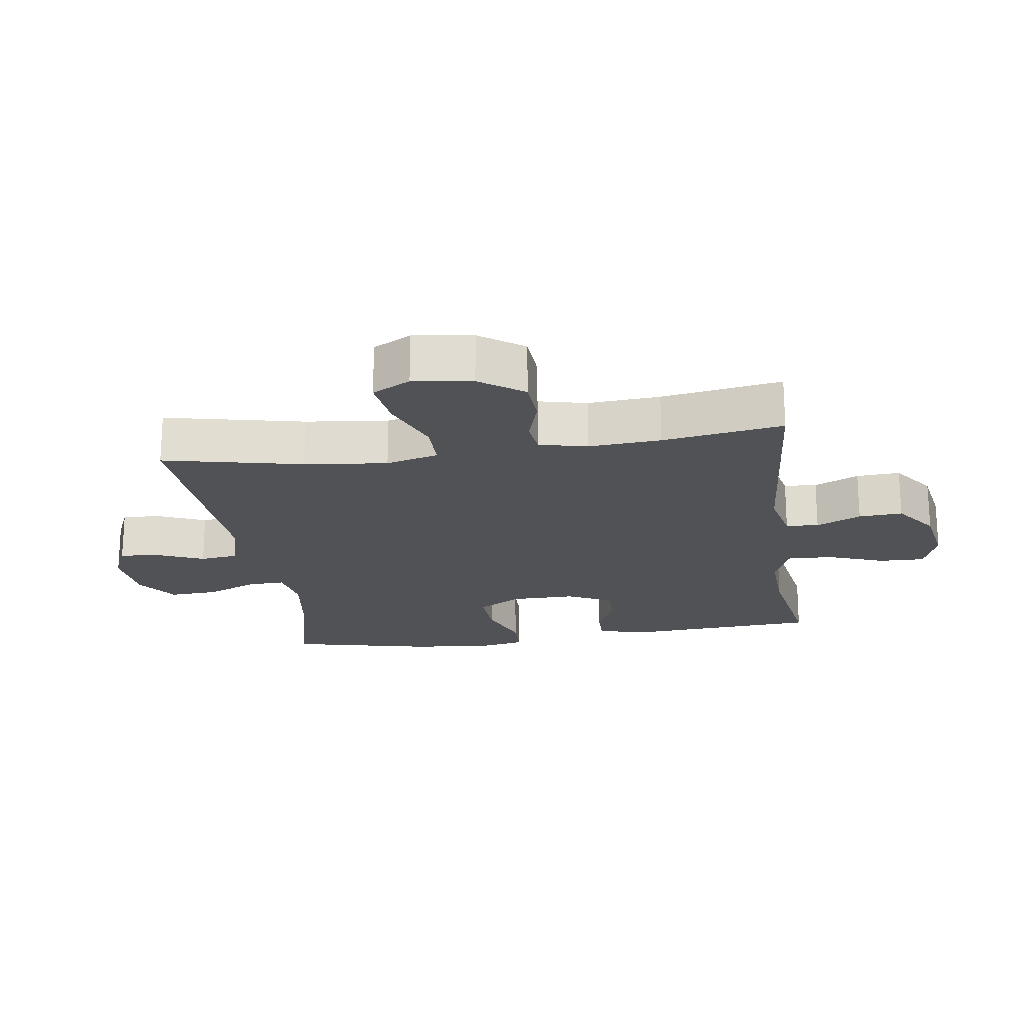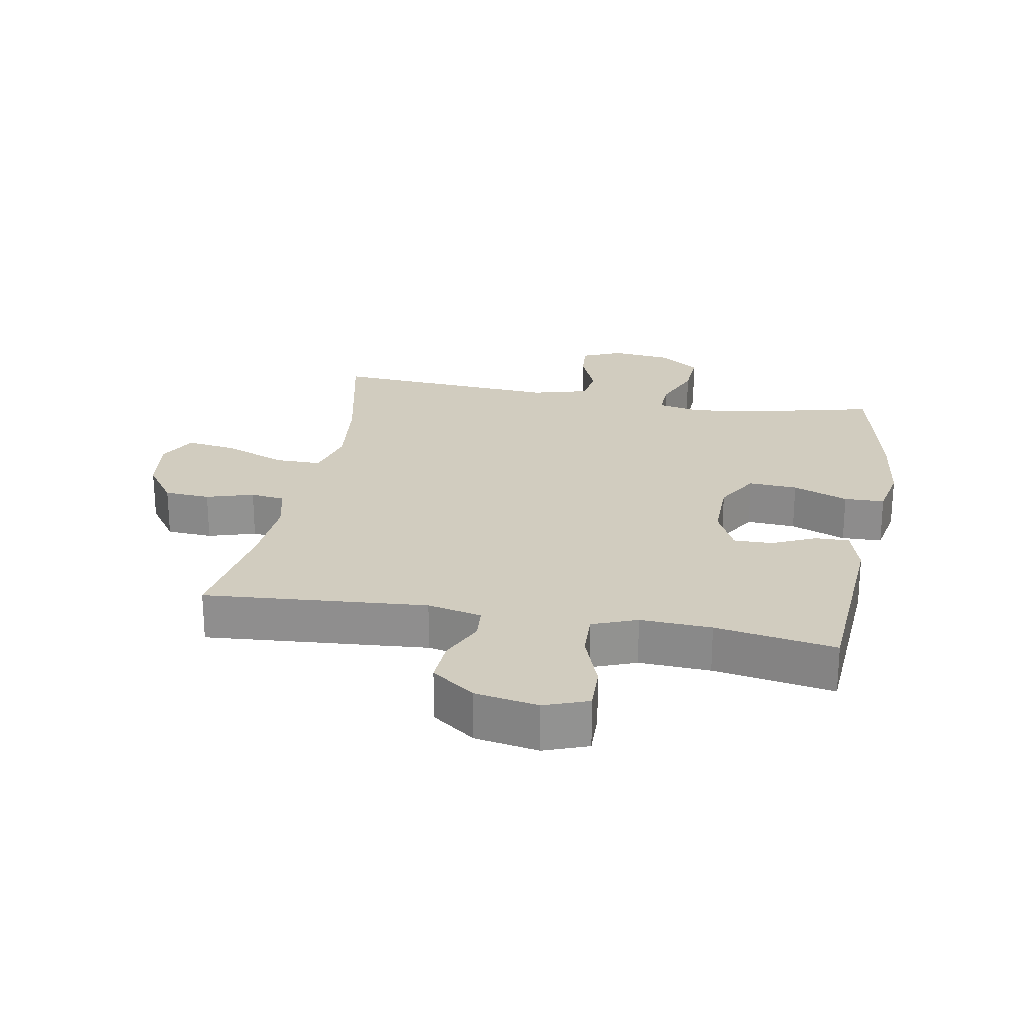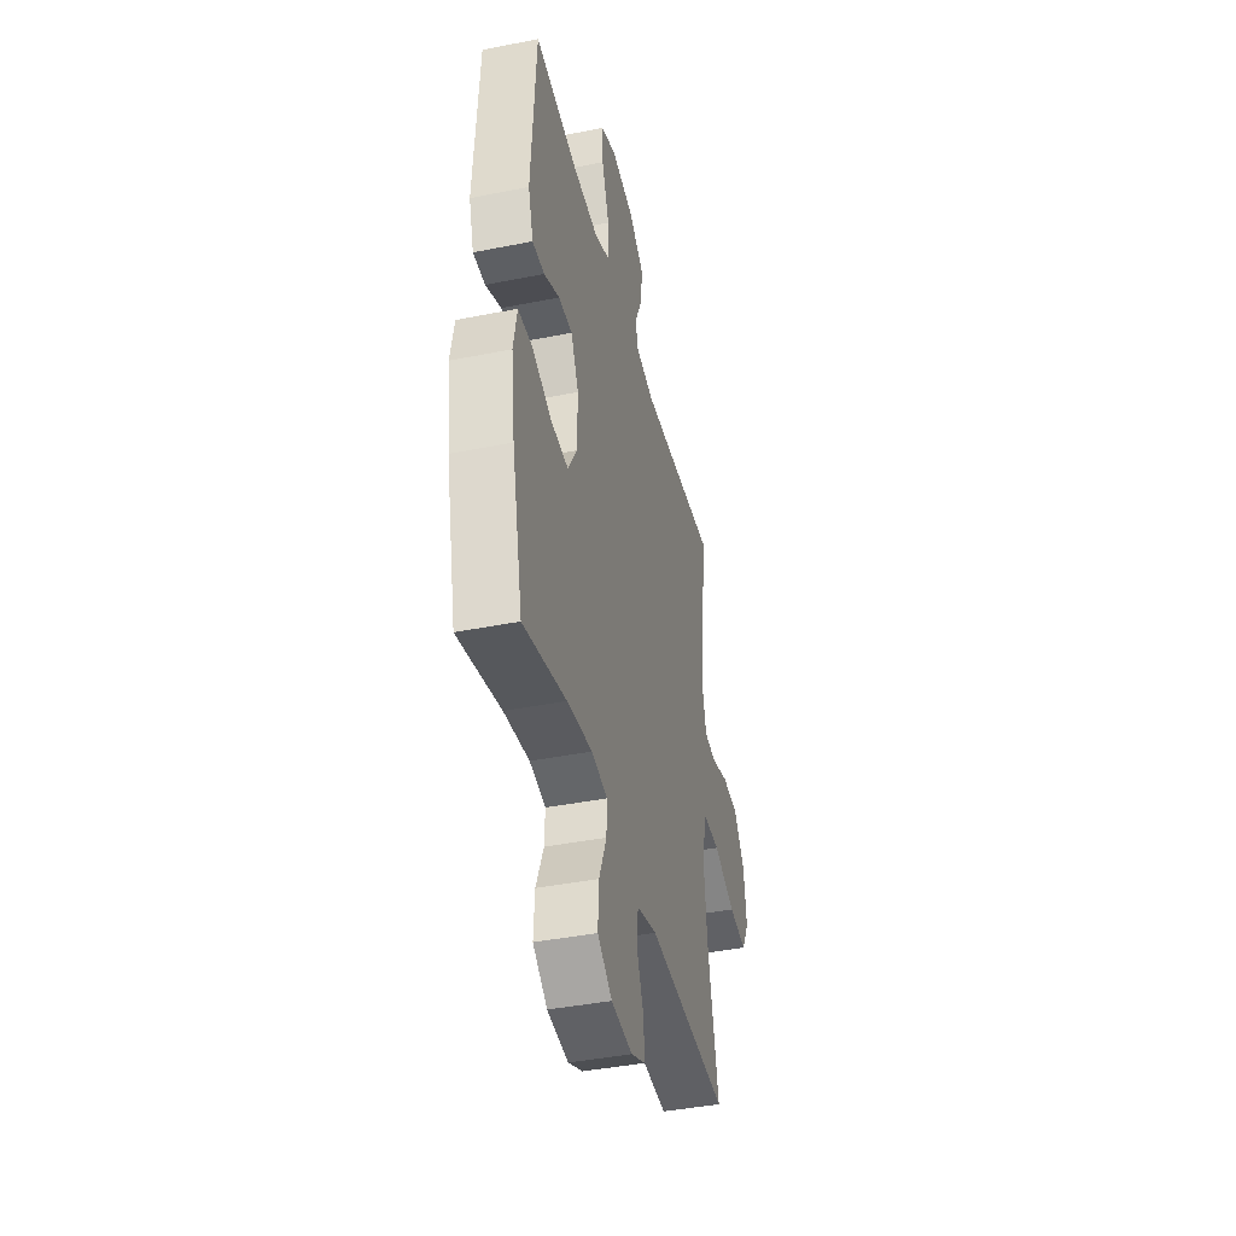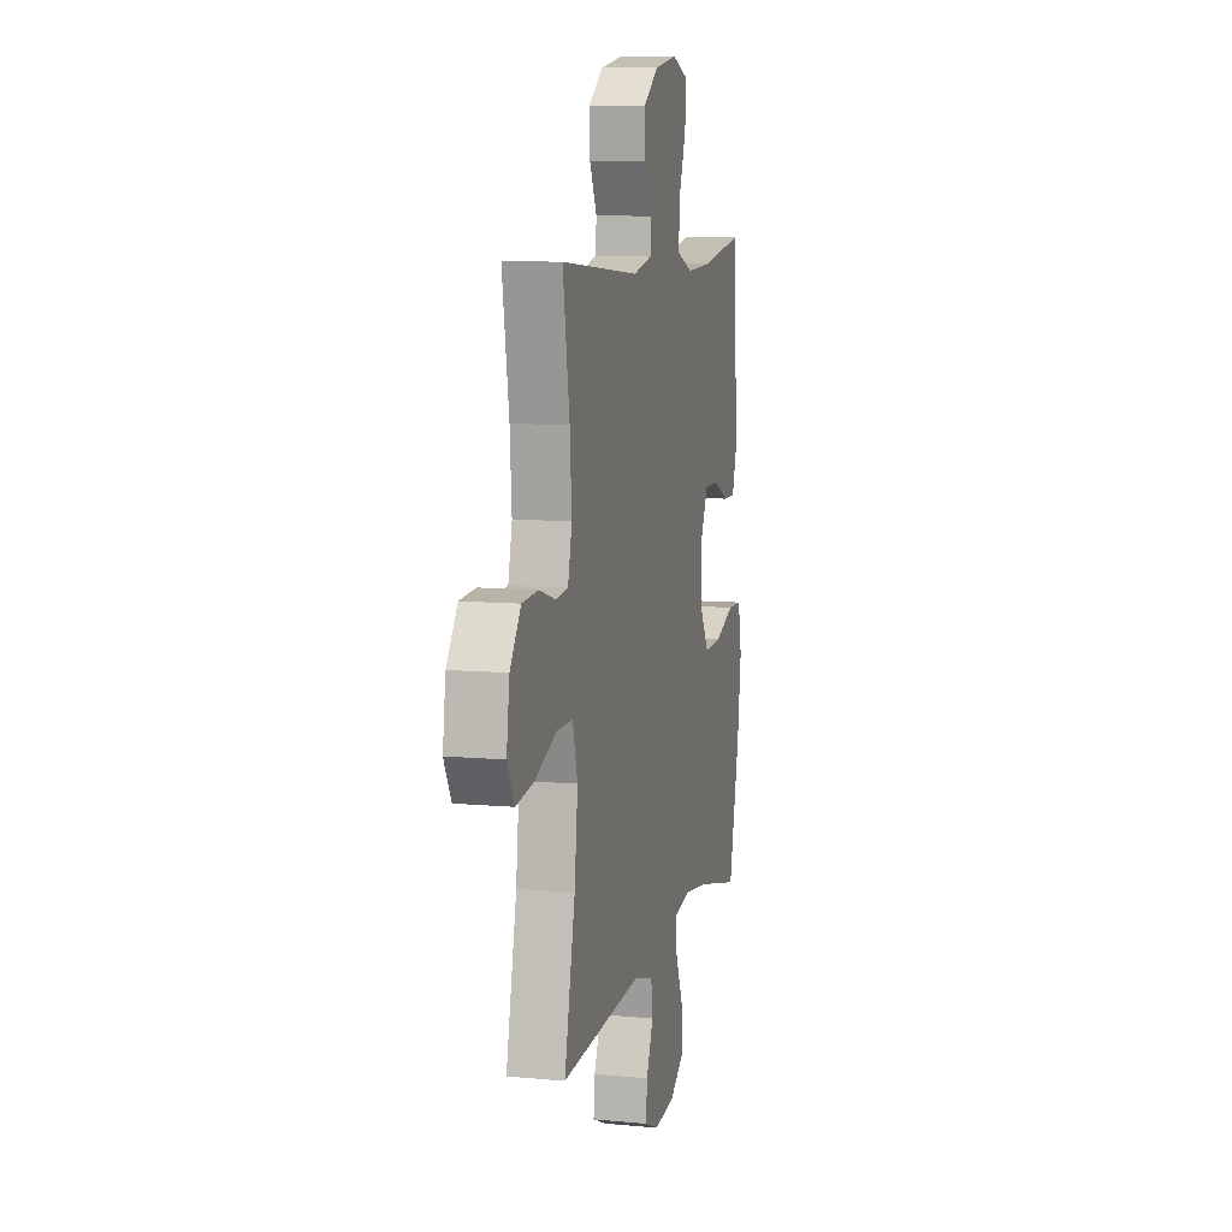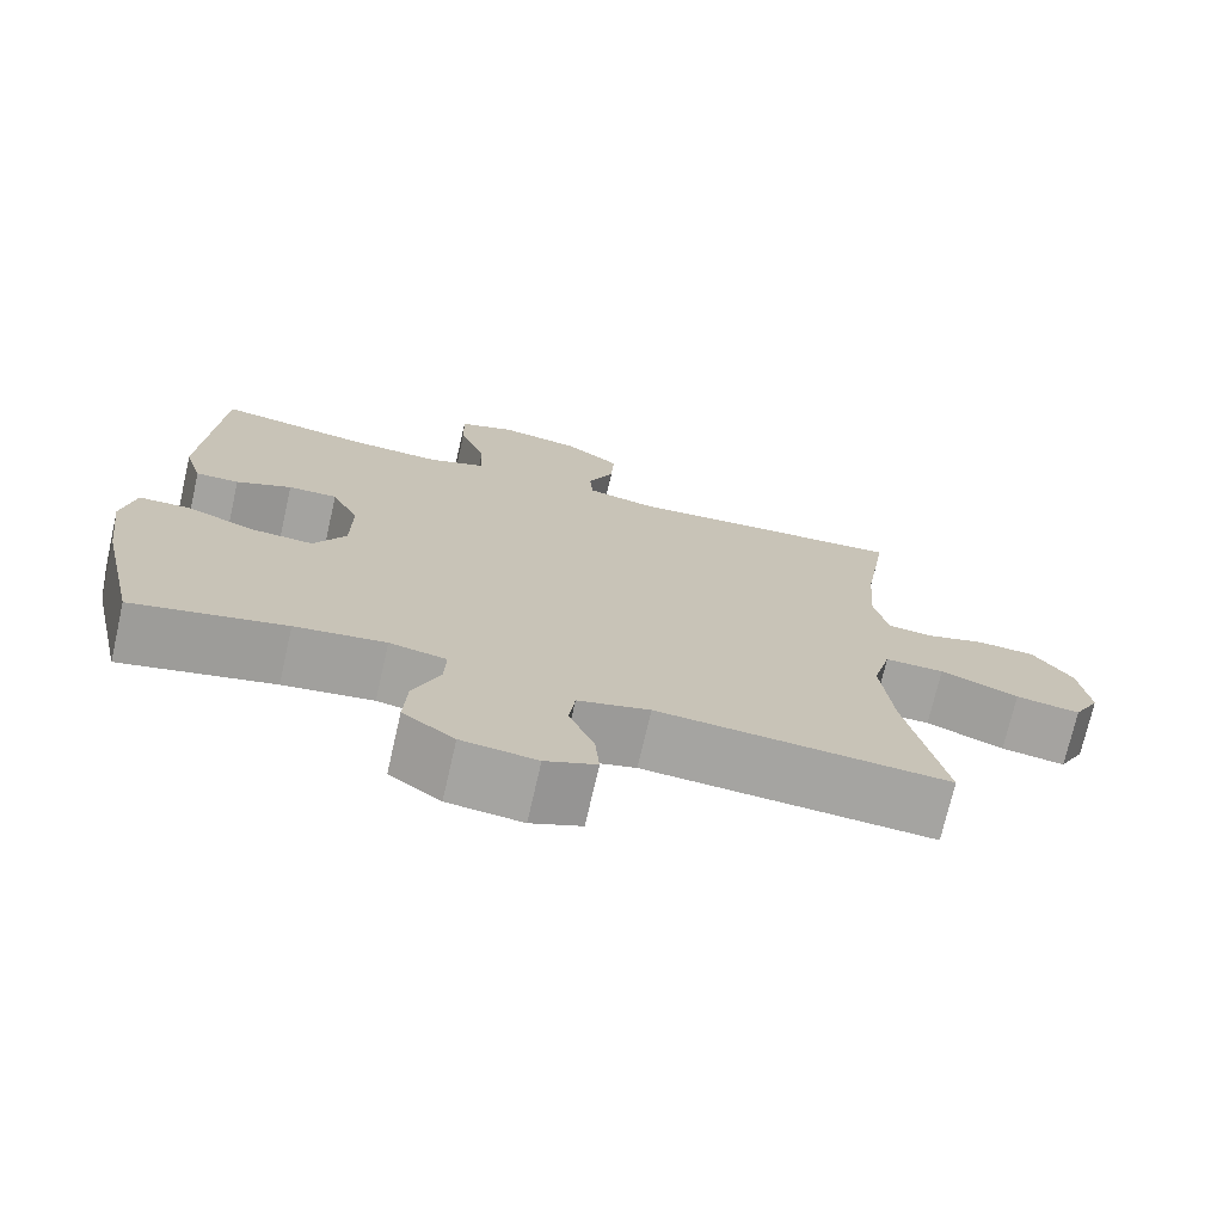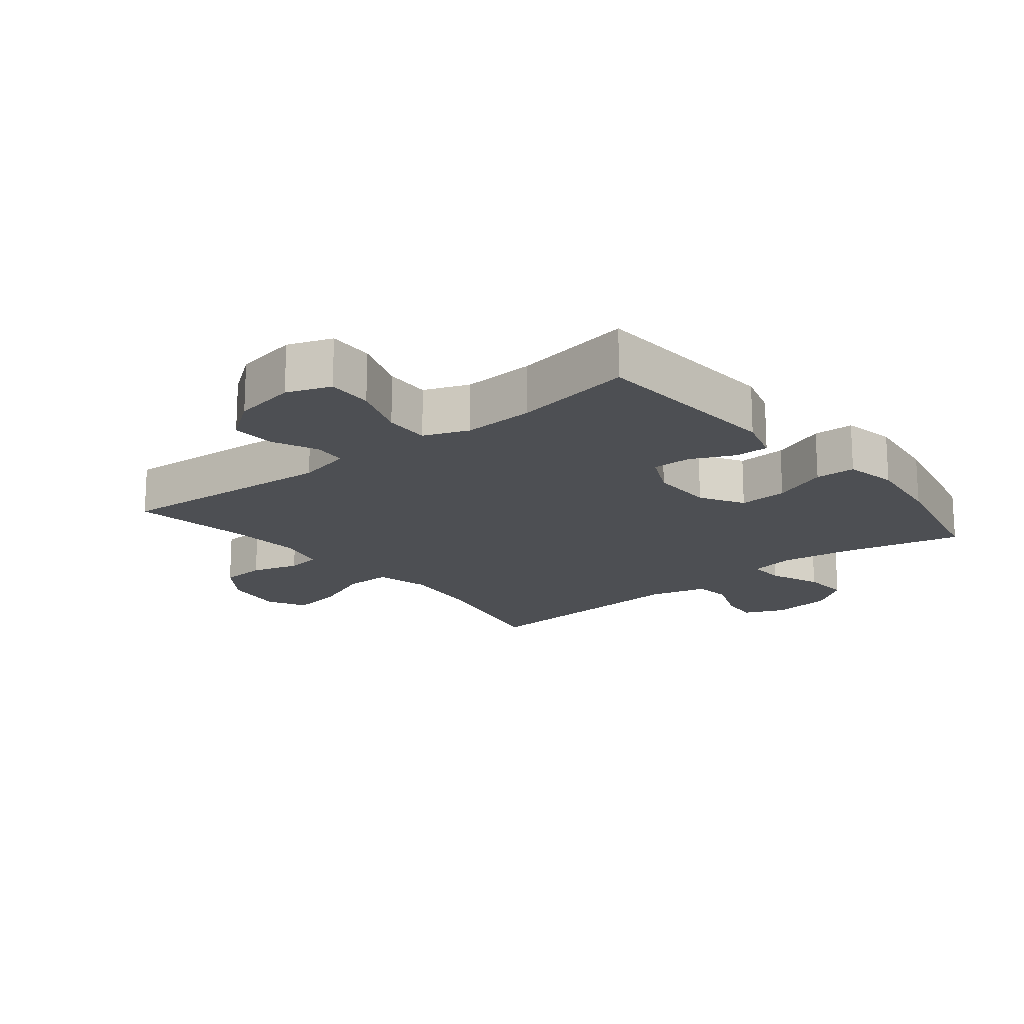
<metadata>
{"format":"obj","ext":"obj","renderer":"f3d","projection":"perspective","resolution":1024,"background":"white","views":[{"elev":-20.8,"azim":-81.8,"up":"+Y"},{"elev":24.1,"azim":10.3,"up":"+Y"},{"elev":-41.1,"azim":103.7,"up":"+Z"},{"elev":9.2,"azim":-76.0,"up":"+Z"},{"elev":-73.0,"azim":167.1,"up":"+Z"},{"elev":-17.7,"azim":39.0,"up":"+Y"}]}
</metadata>
<code>
o path766
v 0.3263 0.0375 0.4629
v 0.2111 0.0375 0.4575
v 0.1389 0.0375 0.4856
v 0.1415 0.0375 0.5593
v 0.1751 0.0375 0.6515
v 0.1772 0.0375 0.7252
v 0.106 0.0375 0.7514
v 0.003941 0.0375 0.7335
v -0.06579 0.0375 0.6825
v -0.06157 0.0375 0.6115
v -0.02833 0.0375 0.5392
v -0.03266 0.0375 0.4861
v -0.1205 0.0375 0.4667
v -0.4809 0.0375 0.4954
v -0.4496 0.0375 0.3004
v -0.4413 0.0375 0.1832
v -0.4594 0.0375 0.1056
v -0.5149 0.0375 0.09853
v -0.5914 0.0375 0.1217
v -0.6653 0.0375 0.117
v -0.7153 0.0375 0.04596
v -0.7289 0.0375 -0.05069
v -0.6957 0.0375 -0.1126
v -0.6137 0.0375 -0.1006
v -0.5148 0.0375 -0.06074
v -0.4395 0.0375 -0.06038
v -0.4169 0.0375 -0.1459
v -0.4318 0.0375 -0.2802
v -0.4809 0.0375 -0.5063
v -0.1106 0.0375 -0.4818
v -0.01866 0.0375 -0.5066
v -0.01109 0.0375 -0.5676
v -0.04289 0.0375 -0.6441
v -0.04848 0.0375 -0.7079
v 0.01665 0.0375 -0.7359
v 0.1127 0.0375 -0.7252
v 0.1787 0.0375 -0.6777
v 0.1741 0.0375 -0.6002
v 0.1401 0.0375 -0.5173
v 0.1379 0.0375 -0.4583
v 0.2105 0.0375 -0.4439
v 0.326 0.0375 -0.4603
v 0.521 0.0375 -0.5063
v 0.5706 0.0375 -0.2859
v 0.5878 0.0375 -0.1545
v 0.5713 0.0375 -0.07005
v 0.5063 0.0375 -0.06825
v 0.4171 0.0375 -0.103
v 0.3381 0.0375 -0.1076
v 0.297 0.0375 -0.0373
v 0.296 0.0375 0.06597
v 0.3306 0.0375 0.1384
v 0.3933 0.0375 0.1375
v 0.4639 0.0375 0.105
v 0.519 0.0375 0.1041
v 0.5417 0.0375 0.1787
v 0.521 0.0375 0.4954
v 0.3263 -0.0375 0.4629
v 0.2111 -0.0375 0.4575
v 0.1389 -0.0375 0.4856
v 0.1415 -0.0375 0.5593
v 0.1751 -0.0375 0.6515
v 0.1772 -0.0375 0.7252
v 0.106 -0.0375 0.7514
v 0.003941 -0.0375 0.7335
v -0.06579 -0.0375 0.6825
v -0.06157 -0.0375 0.6115
v -0.02833 -0.0375 0.5392
v -0.03266 -0.0375 0.4861
v -0.1205 -0.0375 0.4667
v -0.4809 -0.0375 0.4954
v -0.4496 -0.0375 0.3004
v -0.4413 -0.0375 0.1832
v -0.4594 -0.0375 0.1056
v -0.5149 -0.0375 0.09853
v -0.5914 -0.0375 0.1217
v -0.6653 -0.0375 0.117
v -0.7153 -0.0375 0.04596
v -0.7289 -0.0375 -0.05069
v -0.6957 -0.0375 -0.1126
v -0.6137 -0.0375 -0.1006
v -0.5148 -0.0375 -0.06074
v -0.4395 -0.0375 -0.06038
v -0.4169 -0.0375 -0.1459
v -0.4318 -0.0375 -0.2802
v -0.4809 -0.0375 -0.5063
v -0.1106 -0.0375 -0.4818
v -0.01866 -0.0375 -0.5066
v -0.01109 -0.0375 -0.5676
v -0.04289 -0.0375 -0.6441
v -0.04848 -0.0375 -0.7079
v 0.01665 -0.0375 -0.7359
v 0.1127 -0.0375 -0.7252
v 0.1787 -0.0375 -0.6777
v 0.1741 -0.0375 -0.6002
v 0.1401 -0.0375 -0.5173
v 0.1379 -0.0375 -0.4583
v 0.2105 -0.0375 -0.4439
v 0.326 -0.0375 -0.4603
v 0.521 -0.0375 -0.5063
v 0.5706 -0.0375 -0.2859
v 0.5878 -0.0375 -0.1545
v 0.5713 -0.0375 -0.07005
v 0.5063 -0.0375 -0.06825
v 0.4171 -0.0375 -0.103
v 0.3381 -0.0375 -0.1076
v 0.297 -0.0375 -0.0373
v 0.296 -0.0375 0.06597
v 0.3306 -0.0375 0.1384
v 0.3933 -0.0375 0.1375
v 0.4639 -0.0375 0.105
v 0.519 -0.0375 0.1041
v 0.5417 -0.0375 0.1787
v 0.521 -0.0375 0.4954
v 0.1772 0.0375 0.7252
v 0.1772 0.0375 0.7252
v 0.106 0.0375 0.7514
v 0.003941 0.0375 0.7335
v -0.06579 0.0375 0.6825
v 0.1751 0.0375 0.6515
v -0.06157 0.0375 0.6115
v 0.1415 0.0375 0.5593
v -0.02833 0.0375 0.5392
v 0.1389 0.0375 0.4856
v 0.1389 0.0375 0.4856
v -0.03266 0.0375 0.4861
v -0.03266 0.0375 0.4861
v -0.1205 0.0375 0.4667
v 0.2111 0.0375 0.4575
v 0.521 0.0375 0.4954
v 0.521 0.0375 0.4954
v 0.3263 0.0375 0.4629
v -0.4809 0.0375 0.4954
v -0.4809 0.0375 0.4954
v -0.4496 0.0375 0.3004
v -0.4413 0.0375 0.1832
v 0.5417 0.0375 0.1787
v -0.4594 0.0375 0.1056
v -0.4594 0.0375 0.1056
v 0.519 0.0375 0.1041
v 0.519 0.0375 0.1041
v 0.3306 0.0375 0.1384
v 0.3306 0.0375 0.1384
v 0.3933 0.0375 0.1375
v 0.296 0.0375 0.06597
v 0.4639 0.0375 0.105
v -0.5149 0.0375 0.09853
v -0.5914 0.0375 0.1217
v -0.6653 0.0375 0.117
v -0.7153 0.0375 0.04596
v 0.297 0.0375 -0.0373
v -0.7289 0.0375 -0.05069
v 0.3381 0.0375 -0.1076
v 0.3381 0.0375 -0.1076
v -0.5148 0.0375 -0.06074
v -0.4395 0.0375 -0.06038
v -0.4395 0.0375 -0.06038
v -0.6957 0.0375 -0.1126
v -0.6957 0.0375 -0.1126
v -0.4169 0.0375 -0.1459
v -0.6137 0.0375 -0.1006
v 0.5713 0.0375 -0.07005
v 0.5713 0.0375 -0.07005
v 0.5063 0.0375 -0.06825
v 0.4171 0.0375 -0.103
v 0.5878 0.0375 -0.1545
v -0.4318 0.0375 -0.2802
v 0.5706 0.0375 -0.2859
v 0.521 0.0375 -0.5063
v 0.521 0.0375 -0.5063
v 0.2105 0.0375 -0.4439
v 0.326 0.0375 -0.4603
v 0.1379 0.0375 -0.4583
v 0.1379 0.0375 -0.4583
v 0.1401 0.0375 -0.5173
v -0.4809 0.0375 -0.5063
v -0.4809 0.0375 -0.5063
v -0.1106 0.0375 -0.4818
v -0.01866 0.0375 -0.5066
v -0.01866 0.0375 -0.5066
v -0.01109 0.0375 -0.5676
v 0.1741 0.0375 -0.6002
v -0.04289 0.0375 -0.6441
v 0.1787 0.0375 -0.6777
v -0.04848 0.0375 -0.7079
v -0.04848 0.0375 -0.7079
v 0.1127 0.0375 -0.7252
v 0.01665 0.0375 -0.7359
v 0.1772 -0.0375 0.7252
v 0.1772 -0.0375 0.7252
v 0.106 -0.0375 0.7514
v 0.003941 -0.0375 0.7335
v -0.06579 -0.0375 0.6825
v 0.1751 -0.0375 0.6515
v -0.06157 -0.0375 0.6115
v 0.1415 -0.0375 0.5593
v -0.02833 -0.0375 0.5392
v 0.1389 -0.0375 0.4856
v 0.1389 -0.0375 0.4856
v -0.03266 -0.0375 0.4861
v -0.03266 -0.0375 0.4861
v -0.1205 -0.0375 0.4667
v 0.2111 -0.0375 0.4575
v 0.521 -0.0375 0.4954
v 0.521 -0.0375 0.4954
v 0.3263 -0.0375 0.4629
v -0.4809 -0.0375 0.4954
v -0.4809 -0.0375 0.4954
v -0.4496 -0.0375 0.3004
v -0.4413 -0.0375 0.1832
v 0.5417 -0.0375 0.1787
v -0.4594 -0.0375 0.1056
v -0.4594 -0.0375 0.1056
v 0.519 -0.0375 0.1041
v 0.519 -0.0375 0.1041
v 0.3306 -0.0375 0.1384
v 0.3306 -0.0375 0.1384
v 0.3933 -0.0375 0.1375
v 0.296 -0.0375 0.06597
v 0.4639 -0.0375 0.105
v -0.5149 -0.0375 0.09853
v -0.5914 -0.0375 0.1217
v -0.6653 -0.0375 0.117
v -0.7153 -0.0375 0.04596
v 0.297 -0.0375 -0.0373
v -0.7289 -0.0375 -0.05069
v 0.3381 -0.0375 -0.1076
v 0.3381 -0.0375 -0.1076
v -0.5148 -0.0375 -0.06074
v -0.4395 -0.0375 -0.06038
v -0.4395 -0.0375 -0.06038
v -0.6957 -0.0375 -0.1126
v -0.6957 -0.0375 -0.1126
v -0.4169 -0.0375 -0.1459
v -0.6137 -0.0375 -0.1006
v 0.5713 -0.0375 -0.07005
v 0.5713 -0.0375 -0.07005
v 0.5063 -0.0375 -0.06825
v 0.4171 -0.0375 -0.103
v 0.5878 -0.0375 -0.1545
v -0.4318 -0.0375 -0.2802
v 0.5706 -0.0375 -0.2859
v 0.521 -0.0375 -0.5063
v 0.521 -0.0375 -0.5063
v 0.2105 -0.0375 -0.4439
v 0.326 -0.0375 -0.4603
v 0.1379 -0.0375 -0.4583
v 0.1379 -0.0375 -0.4583
v 0.1401 -0.0375 -0.5173
v -0.4809 -0.0375 -0.5063
v -0.4809 -0.0375 -0.5063
v -0.1106 -0.0375 -0.4818
v -0.01866 -0.0375 -0.5066
v -0.01866 -0.0375 -0.5066
v -0.01109 -0.0375 -0.5676
v 0.1741 -0.0375 -0.6002
v -0.04289 -0.0375 -0.6441
v 0.1787 -0.0375 -0.6777
v -0.04848 -0.0375 -0.7079
v -0.04848 -0.0375 -0.7079
v 0.1127 -0.0375 -0.7252
v 0.01665 -0.0375 -0.7359
f 257 261 255
f 252 234 241
f 230 221 229
f 239 240 238
f 212 221 230
f 196 197 198
f 198 197 200
f 194 192 196
f 216 218 206
f 224 222 223
f 210 202 209
f 195 196 192
f 203 198 216
f 191 192 194
f 195 197 196
f 200 202 219
f 225 230 234
f 242 246 243
f 229 222 235
f 242 227 246
f 216 198 219
f 206 211 204
f 246 227 245
f 227 242 239
f 245 227 247
f 256 255 261
f 222 229 221
f 238 240 236
f 235 224 226
f 209 202 207
f 189 191 194
f 193 195 192
f 206 218 211
f 219 230 225
f 225 247 227
f 262 257 259
f 214 211 220
f 225 234 252
f 220 211 218
f 198 200 219
f 247 253 249
f 249 255 256
f 256 261 258
f 252 241 250
f 203 216 206
f 210 212 230
f 235 226 232
f 235 222 224
f 219 202 210
f 261 257 262
f 219 210 230
f 249 253 255
f 247 252 253
f 225 252 247
f 240 239 242
f 116 7 64 190
f 7 8 65 64
f 8 9 66 65
f 5 6 63 62
f 9 10 67 66
f 4 5 62 61
f 10 11 68 67
f 125 4 61 199
f 11 127 201 68
f 12 13 70 69
f 2 3 60 59
f 131 1 58 205
f 13 134 208 70
f 1 2 59 58
f 14 15 72 71
f 15 16 73 72
f 56 57 114 113
f 16 139 213 73
f 141 56 113 215
f 143 53 110 217
f 51 52 109 108
f 54 55 112 111
f 53 54 111 110
f 18 19 76 75
f 19 20 77 76
f 20 21 78 77
f 17 18 75 74
f 50 51 108 107
f 21 22 79 78
f 154 50 107 228
f 25 157 231 82
f 22 159 233 79
f 26 27 84 83
f 24 25 82 81
f 23 24 81 80
f 163 47 104 237
f 47 48 105 104
f 45 46 103 102
f 48 49 106 105
f 27 28 85 84
f 44 45 102 101
f 170 44 101 244
f 41 42 99 98
f 174 41 98 248
f 39 40 97 96
f 177 30 87 251
f 28 29 86 85
f 30 180 254 87
f 42 43 100 99
f 31 32 89 88
f 38 39 96 95
f 32 33 90 89
f 37 38 95 94
f 33 186 260 90
f 36 37 94 93
f 35 36 93 92
f 34 35 92 91
f 183 181 187
f 178 167 160
f 156 155 147
f 165 164 166
f 138 156 147
f 122 124 123
f 124 126 123
f 120 122 118
f 142 132 144
f 150 149 148
f 136 135 128
f 121 118 122
f 129 142 124
f 117 120 118
f 121 122 123
f 126 145 128
f 151 160 156
f 168 169 172
f 155 161 148
f 168 172 153
f 142 145 124
f 132 130 137
f 172 171 153
f 153 165 168
f 171 173 153
f 182 187 181
f 148 147 155
f 164 162 166
f 161 152 150
f 135 133 128
f 115 120 117
f 119 118 121
f 132 137 144
f 145 151 156
f 151 153 173
f 188 185 183
f 140 146 137
f 151 178 160
f 146 144 137
f 124 145 126
f 173 175 179
f 175 182 181
f 182 184 187
f 178 176 167
f 129 132 142
f 136 156 138
f 161 158 152
f 161 150 148
f 145 136 128
f 187 188 183
f 145 156 136
f 175 181 179
f 173 179 178
f 151 173 178
f 166 168 165

</code>
